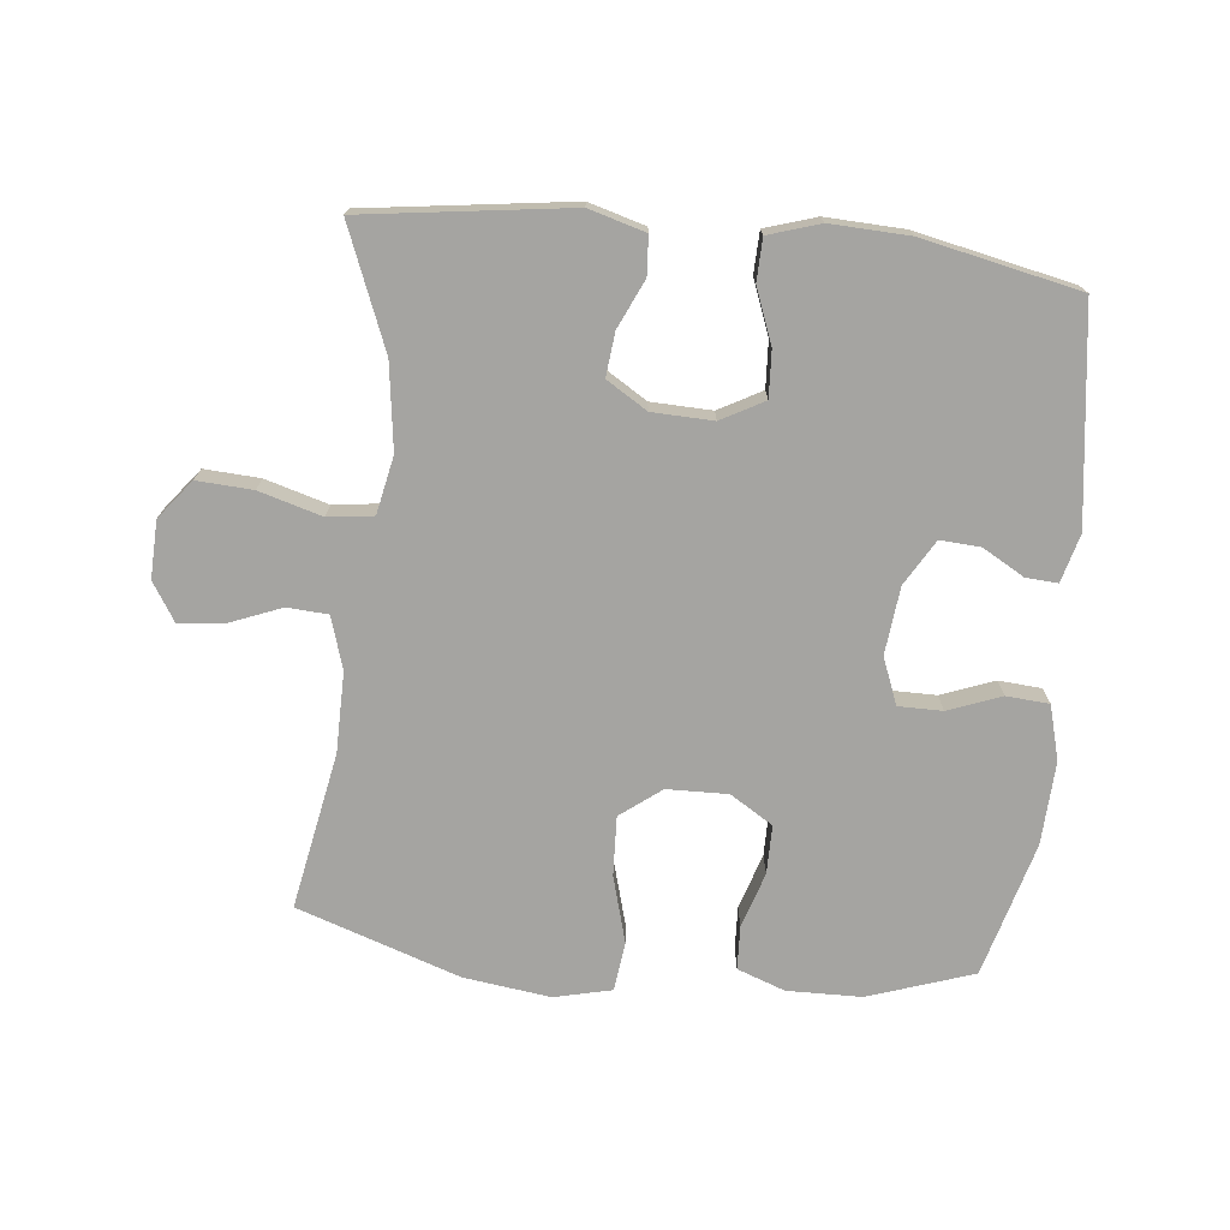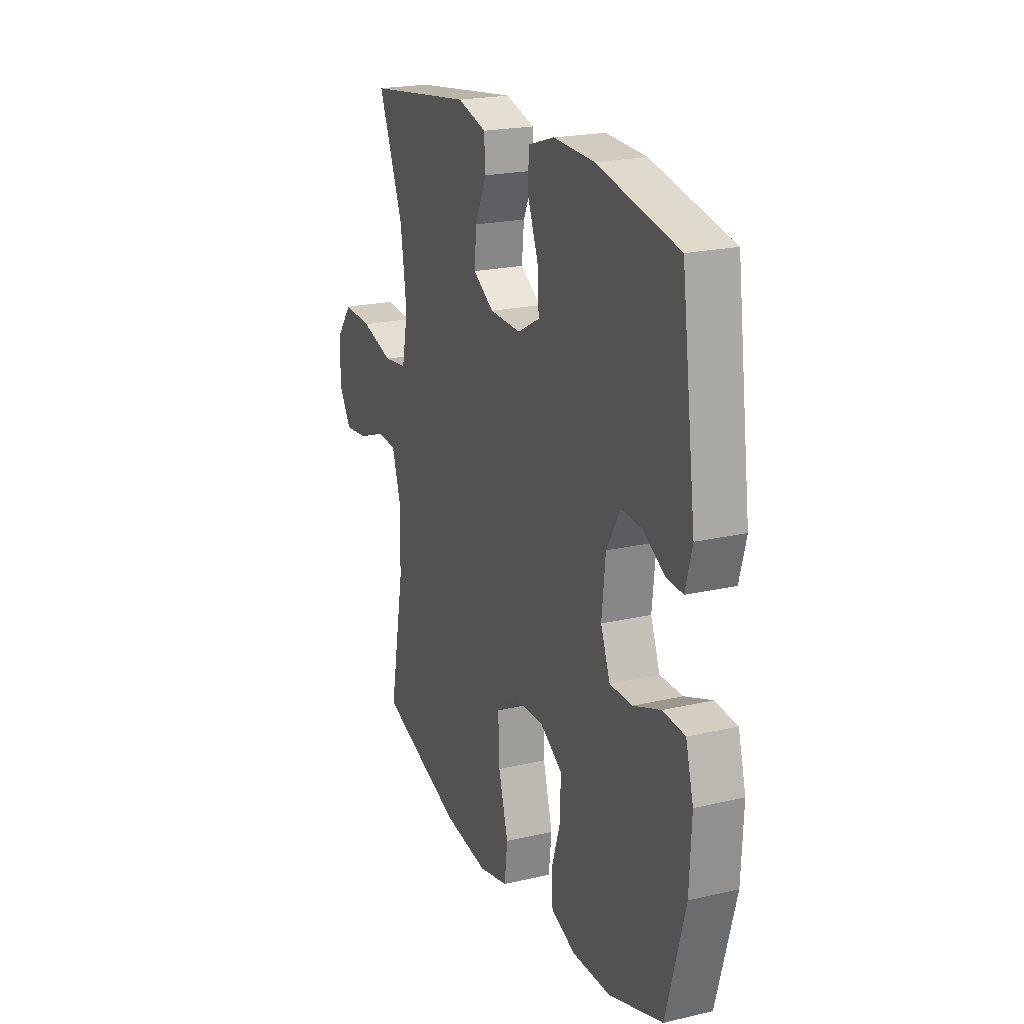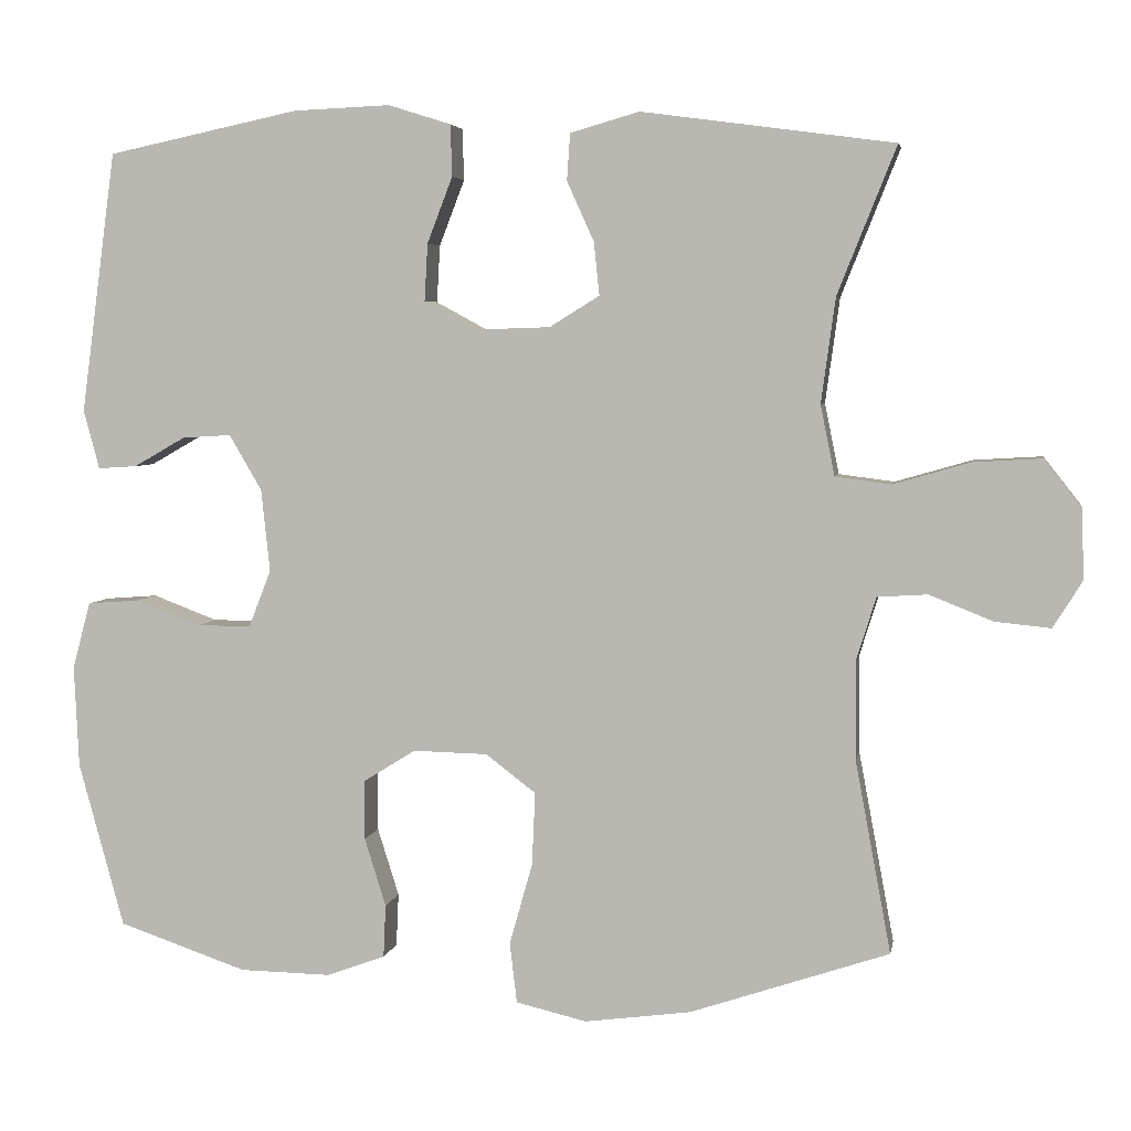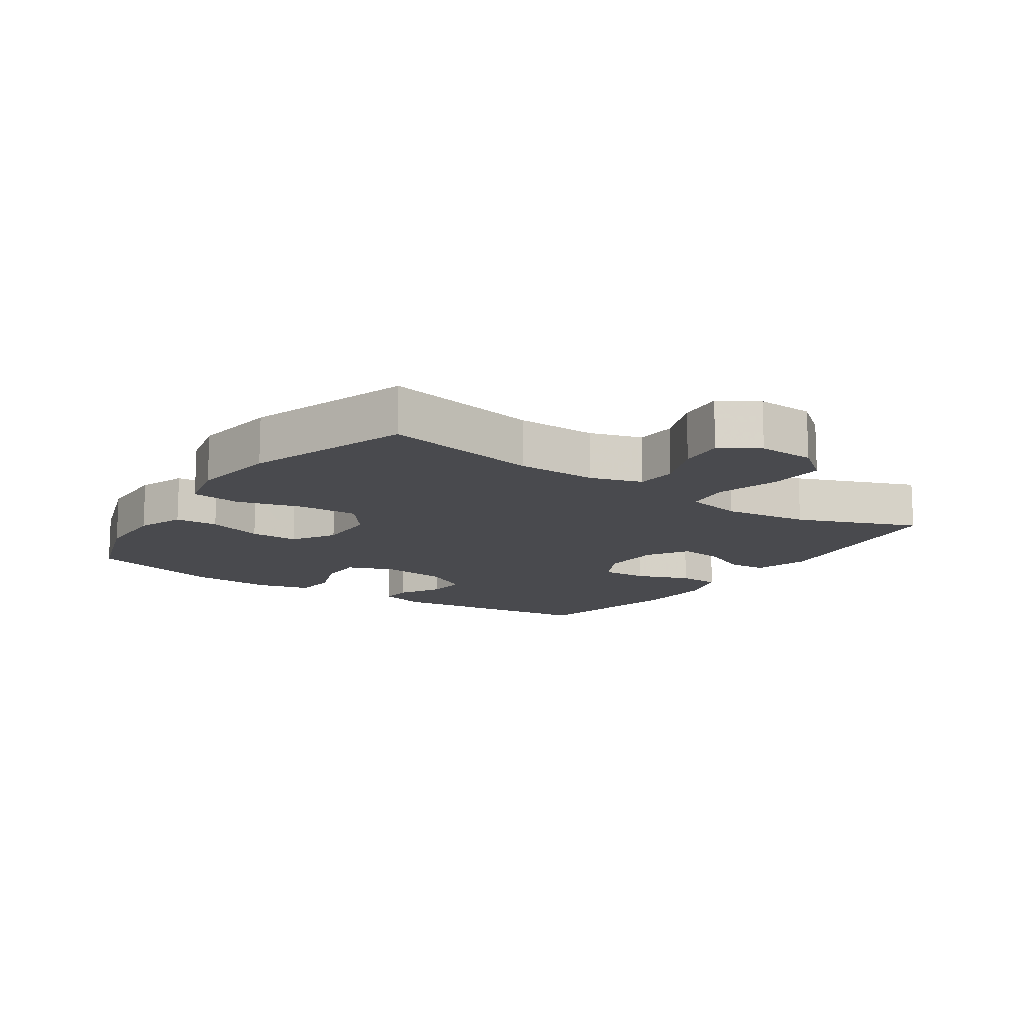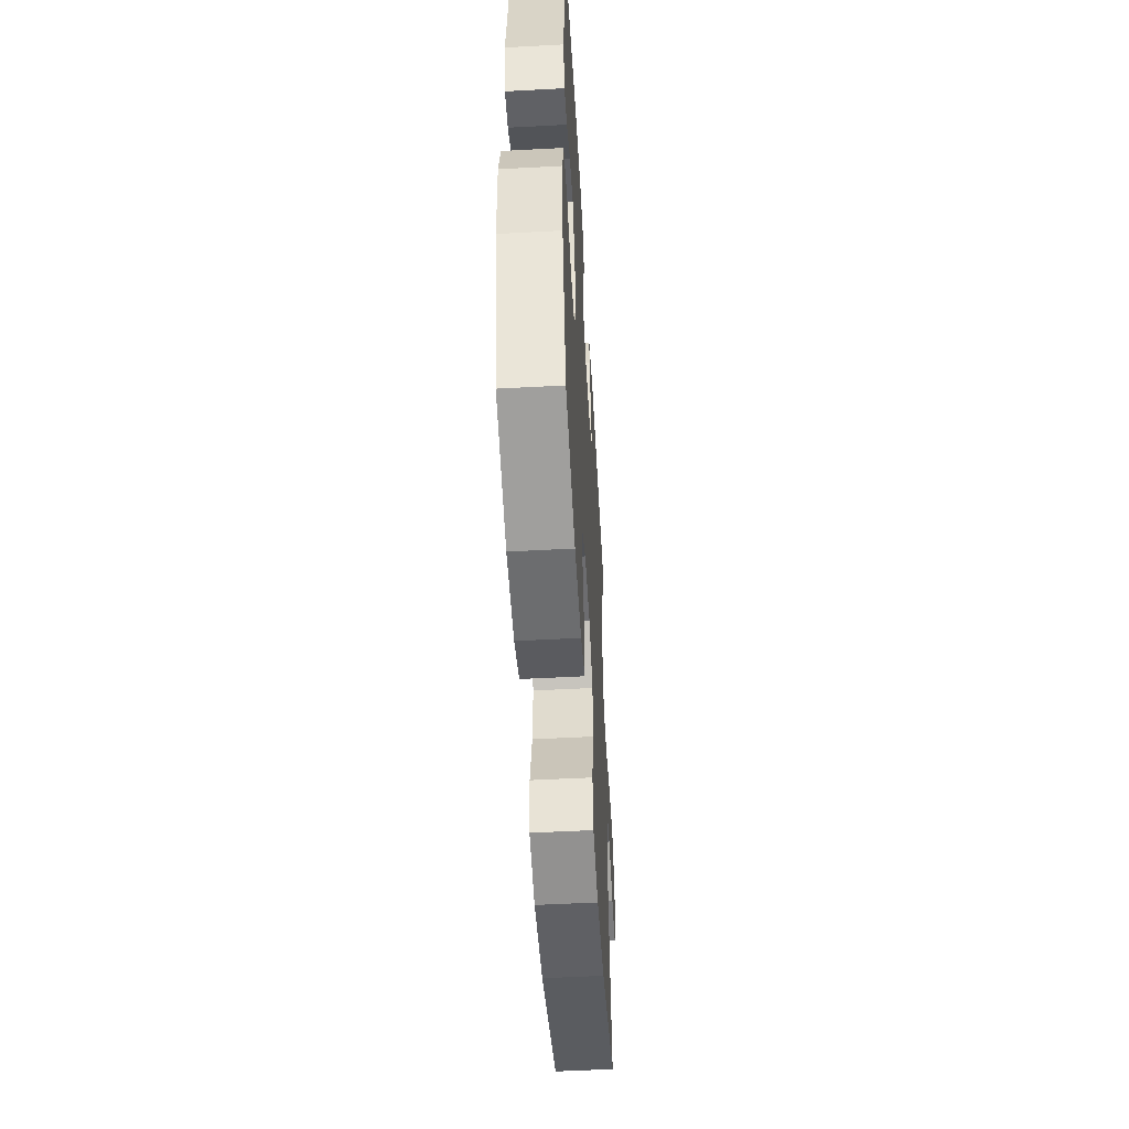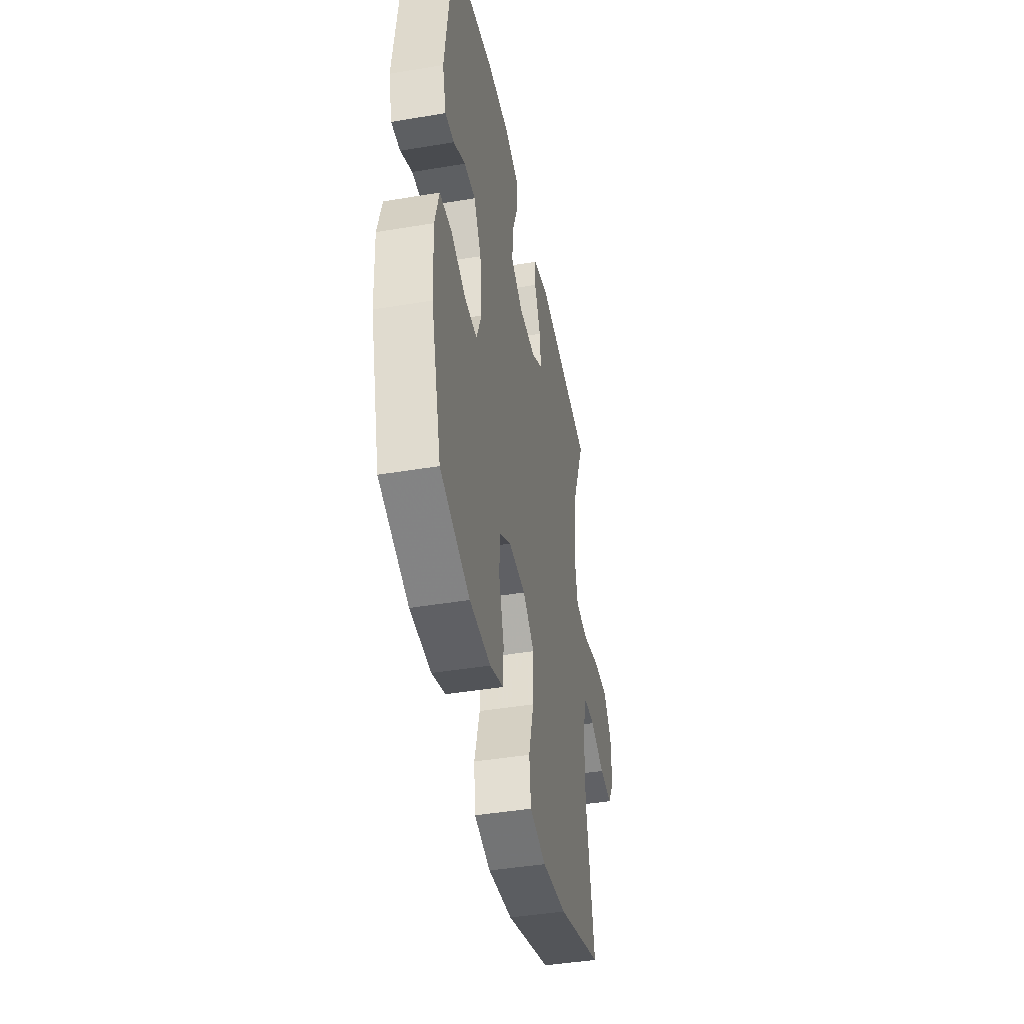
<metadata>
{"format":"obj","ext":"obj","renderer":"f3d","projection":"perspective","resolution":1024,"background":"white","views":[{"elev":-73.4,"azim":-6.0,"up":"+Y"},{"elev":21.3,"azim":67.5,"up":"+Z"},{"elev":4.6,"azim":-169.9,"up":"+Z"},{"elev":-13.4,"azim":-124.3,"up":"+Y"},{"elev":-52.9,"azim":93.3,"up":"+Z"},{"elev":-43.3,"azim":101.2,"up":"+Z"}]}
</metadata>
<code>
v 0.5 0.07 0.5
v 0.544 0.07 0.171
v 0.524 0.07 0.097
v 0.475 0.07 0.1
v 0.41 0.07 0.137
v 0.348 0.07 0.141
v 0.307 0.07 0.071
v 0.296 0.07 -0.033
v 0.324 0.07 -0.105
v 0.392 0.07 -0.105
v 0.474 0.07 -0.074
v 0.54 0.07 -0.079
v 0.563 0.07 -0.163
v 0.557 0.07 -0.292
v 0.5 0.07 -0.5
v 0.338 0.07 -0.555
v 0.223 0.07 -0.557
v 0.149 0.07 -0.53
v 0.146 0.07 -0.463
v 0.173 0.07 -0.377
v 0.173 0.07 -0.302
v 0.107 0.07 -0.261
v 0.013 0.07 -0.263
v -0.05 0.07 -0.311
v -0.046 0.07 -0.403
v -0.017 0.07 -0.506
v -0.026 0.07 -0.582
v -0.115 0.07 -0.603
v -0.249 0.07 -0.585
v -0.5 0.07 -0.5
v -0.455 0.07 -0.258
v -0.454 0.07 -0.134
v -0.479 0.07 -0.054
v -0.542 0.07 -0.05
v -0.622 0.07 -0.082
v -0.692 0.07 -0.089
v -0.729 0.07 -0.03
v -0.726 0.07 0.058
v -0.679 0.07 0.118
v -0.593 0.07 0.113
v -0.496 0.07 0.085
v -0.426 0.07 0.094
v -0.408 0.07 0.183
v -0.426 0.07 0.315
v -0.5 0.07 0.5
v -0.182 0.07 0.543
v -0.095 0.07 0.518
v -0.091 0.07 0.459
v -0.125 0.07 0.384
v -0.132 0.07 0.317
v -0.069 0.07 0.278
v 0.025 0.07 0.275
v 0.091 0.07 0.311
v 0.087 0.07 0.383
v 0.055 0.07 0.466
v 0.057 0.07 0.531
v 0.136 0.07 0.556
v 0.258 0.07 0.551
v 0.5 0 0.5
v 0.544 0 0.171
v 0.524 0 0.097
v 0.475 0 0.1
v 0.41 0 0.137
v 0.348 0 0.141
v 0.307 0 0.071
v 0.296 0 -0.033
v 0.324 0 -0.105
v 0.392 0 -0.105
v 0.474 0 -0.074
v 0.54 0 -0.079
v 0.563 0 -0.163
v 0.557 0 -0.292
v 0.5 0 -0.5
v 0.338 0 -0.555
v 0.223 0 -0.557
v 0.149 0 -0.53
v 0.146 0 -0.463
v 0.173 0 -0.377
v 0.173 0 -0.302
v 0.107 0 -0.261
v 0.013 0 -0.263
v -0.05 0 -0.311
v -0.046 0 -0.403
v -0.017 0 -0.506
v -0.026 0 -0.582
v -0.115 0 -0.603
v -0.249 0 -0.585
v -0.5 0 -0.5
v -0.455 0 -0.258
v -0.454 0 -0.134
v -0.479 0 -0.054
v -0.542 0 -0.05
v -0.622 0 -0.082
v -0.692 0 -0.089
v -0.729 0 -0.03
v -0.726 0 0.058
v -0.679 0 0.118
v -0.593 0 0.113
v -0.496 0 0.085
v -0.426 0 0.094
v -0.408 0 0.183
v -0.426 0 0.315
v -0.5 0 0.5
v -0.182 0 0.543
v -0.095 0 0.518
v -0.091 0 0.459
v -0.125 0 0.384
v -0.132 0 0.317
v -0.069 0 0.278
v 0.025 0 0.275
v 0.091 0 0.311
v 0.087 0 0.383
v 0.055 0 0.466
v 0.057 0 0.531
v 0.136 0 0.556
v 0.258 0 0.551
f 3 4 5
f 2 3 5
f 1 2 5
f 58 1 5
f 57 58 5
f 56 57 5
f 55 56 5
f 54 55 5
f 53 54 5 6
f 52 53 6 7
f 51 52 7 8
f 50 51 8 9
f 47 48 49
f 46 47 49
f 45 46 49
f 44 45 49
f 43 44 49 50
f 42 43 50 9
f 39 40 41
f 38 39 41
f 37 38 41
f 36 37 41
f 35 36 41
f 34 35 41
f 33 34 41 42
f 32 33 42 9
f 29 30 31
f 28 29 31
f 27 28 31
f 26 27 31
f 25 26 31
f 24 25 31 32
f 23 24 32
f 32 9 10
f 23 32 10
f 22 23 10
f 18 19 20
f 17 18 20
f 16 17 20
f 15 16 20
f 14 15 20
f 13 14 20
f 12 13 20
f 11 12 20
f 10 11 20
f 10 20 21
f 10 21 22
f 63 62 61
f 63 61 60
f 63 60 59
f 63 59 116
f 63 116 115
f 63 115 114
f 63 114 113
f 63 113 112
f 64 63 112 111
f 65 64 111 110
f 66 65 110 109
f 67 66 109 108
f 107 106 105
f 107 105 104
f 107 104 103
f 107 103 102
f 108 107 102 101
f 67 108 101 100
f 99 98 97
f 99 97 96
f 99 96 95
f 99 95 94
f 99 94 93
f 99 93 92
f 100 99 92 91
f 67 100 91 90
f 89 88 87
f 89 87 86
f 89 86 85
f 89 85 84
f 89 84 83
f 90 89 83 82
f 90 82 81
f 68 67 90
f 68 90 81
f 68 81 80
f 78 77 76
f 78 76 75
f 78 75 74
f 78 74 73
f 78 73 72
f 78 72 71
f 78 71 70
f 78 70 69
f 78 69 68
f 79 78 68
f 80 79 68
f 1 59 60 2
f 2 60 61 3
f 3 61 62 4
f 4 62 63 5
f 5 63 64 6
f 6 64 65 7
f 7 65 66 8
f 8 66 67 9
f 9 67 68 10
f 10 68 69 11
f 11 69 70 12
f 12 70 71 13
f 13 71 72 14
f 14 72 73 15
f 15 73 74 16
f 16 74 75 17
f 17 75 76 18
f 18 76 77 19
f 19 77 78 20
f 20 78 79 21
f 21 79 80 22
f 22 80 81 23
f 23 81 82 24
f 24 82 83 25
f 25 83 84 26
f 26 84 85 27
f 27 85 86 28
f 28 86 87 29
f 29 87 88 30
f 30 88 89 31
f 31 89 90 32
f 32 90 91 33
f 33 91 92 34
f 34 92 93 35
f 35 93 94 36
f 36 94 95 37
f 37 95 96 38
f 38 96 97 39
f 39 97 98 40
f 40 98 99 41
f 41 99 100 42
f 42 100 101 43
f 43 101 102 44
f 44 102 103 45
f 45 103 104 46
f 46 104 105 47
f 47 105 106 48
f 48 106 107 49
f 49 107 108 50
f 50 108 109 51
f 51 109 110 52
f 52 110 111 53
f 53 111 112 54
f 54 112 113 55
f 55 113 114 56
f 56 114 115 57
f 57 115 116 58
f 58 116 59 1

</code>
